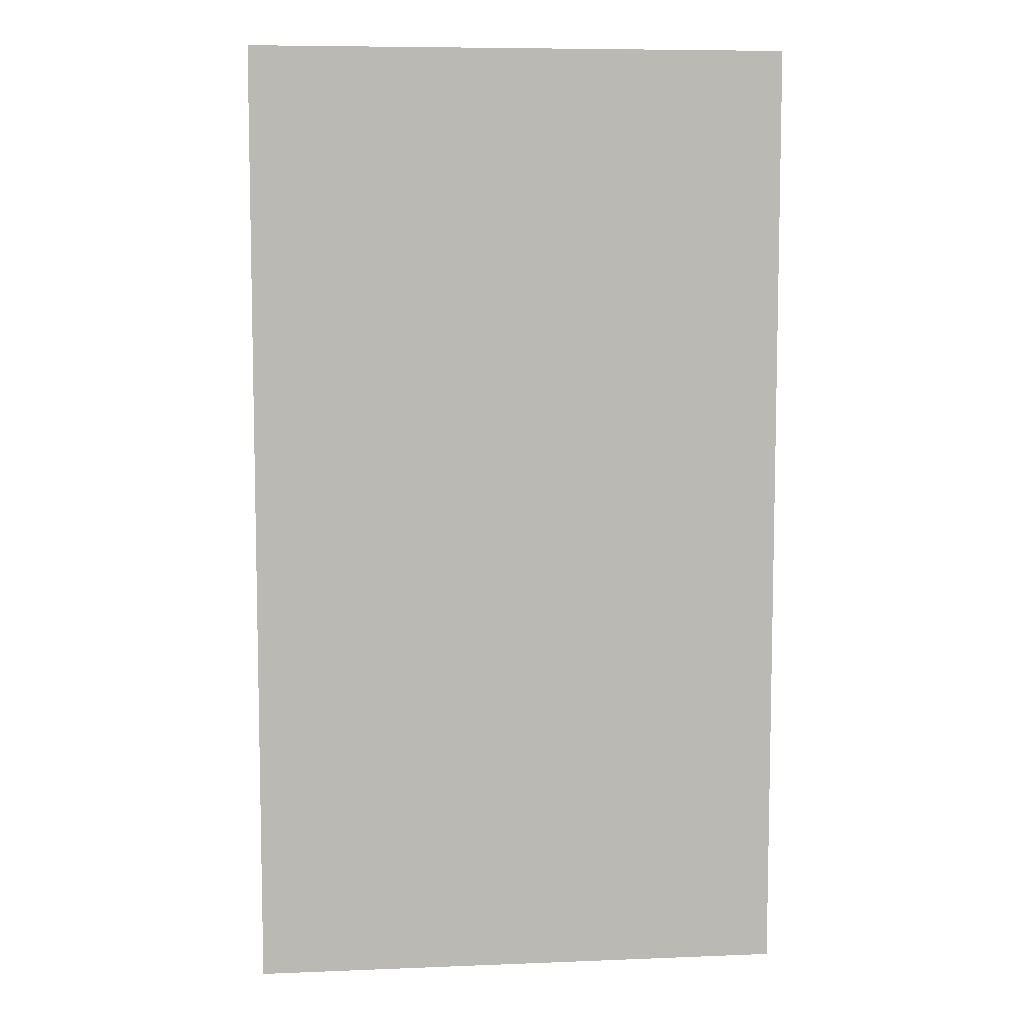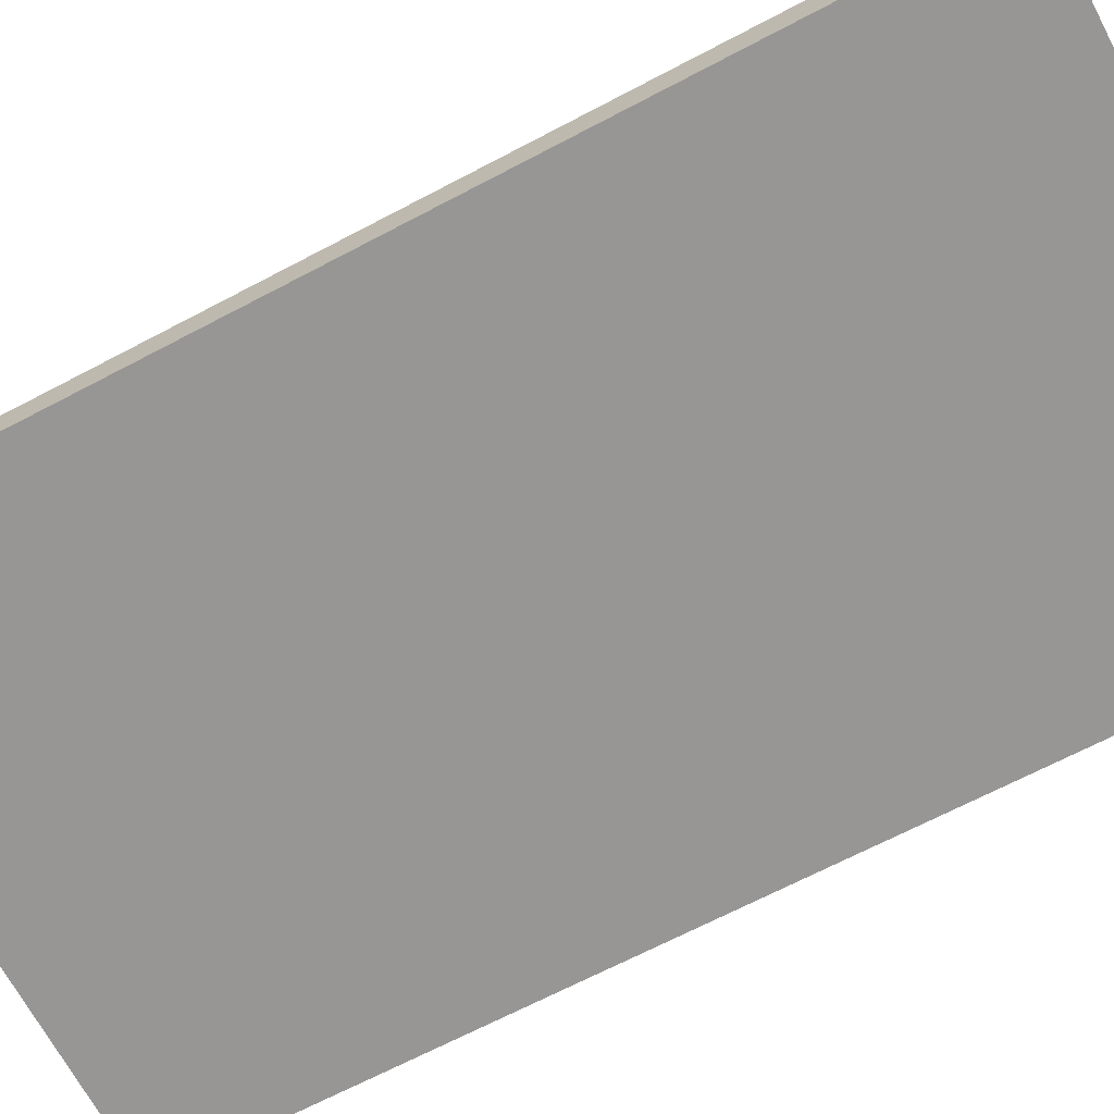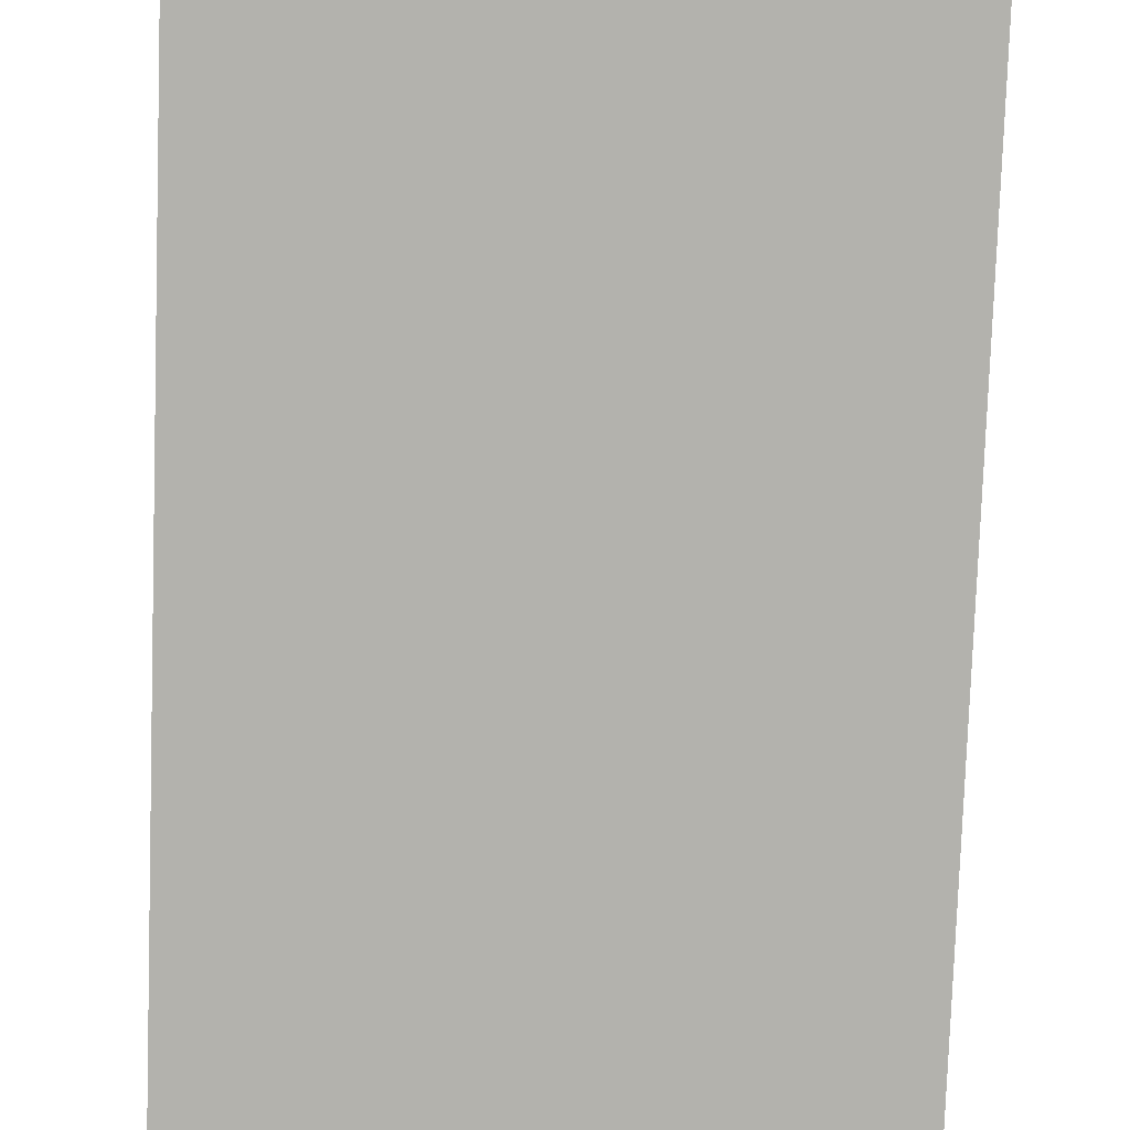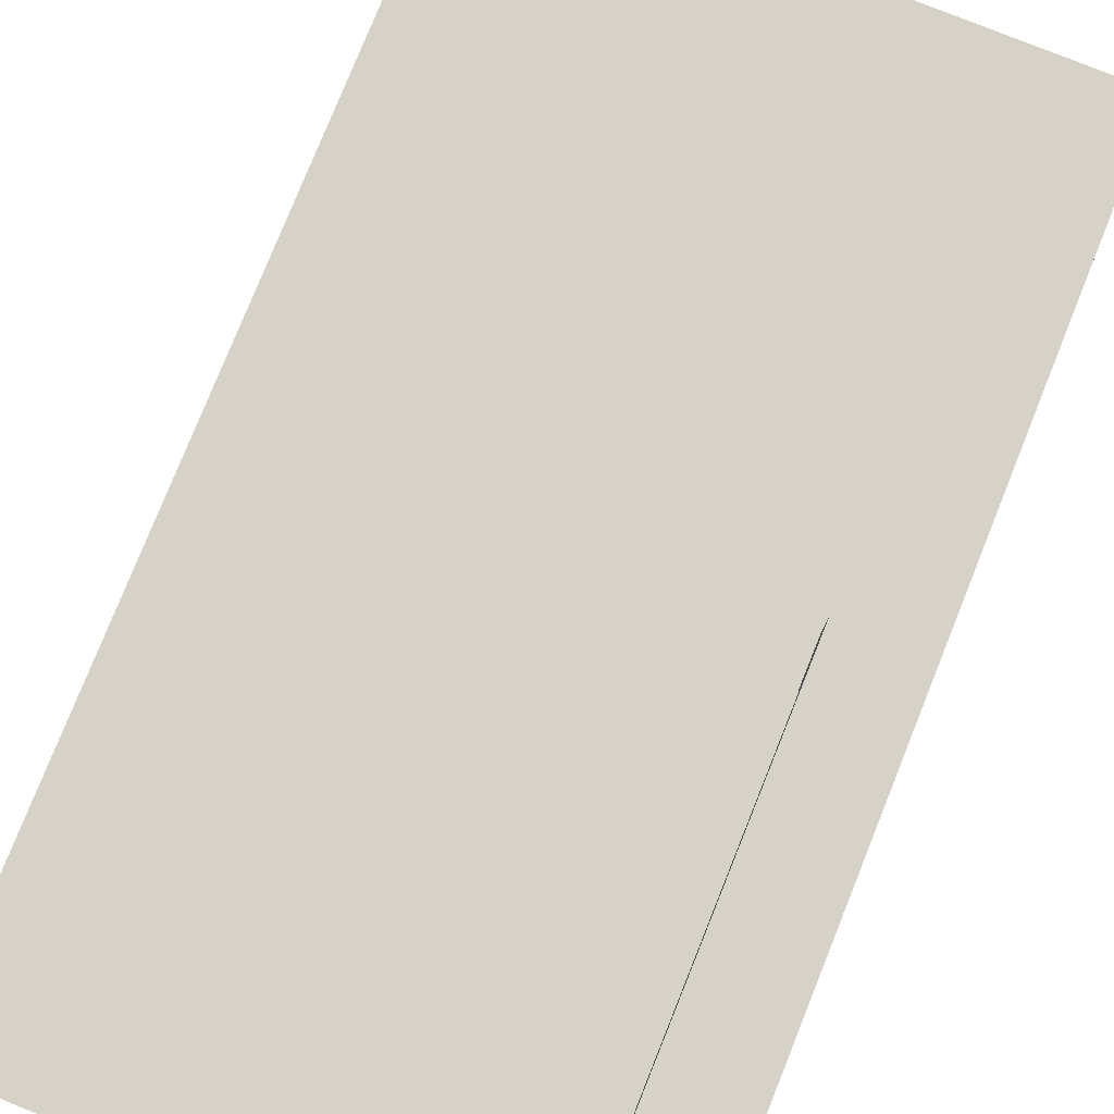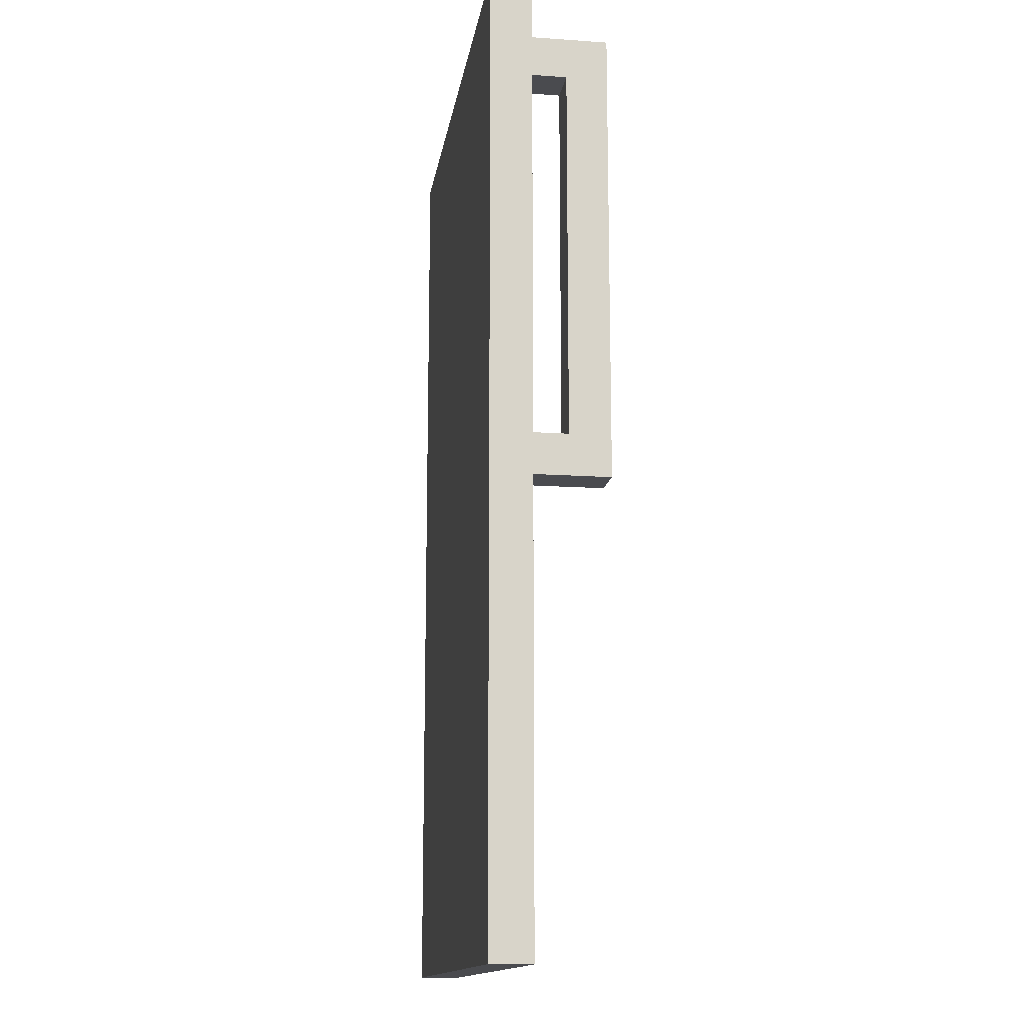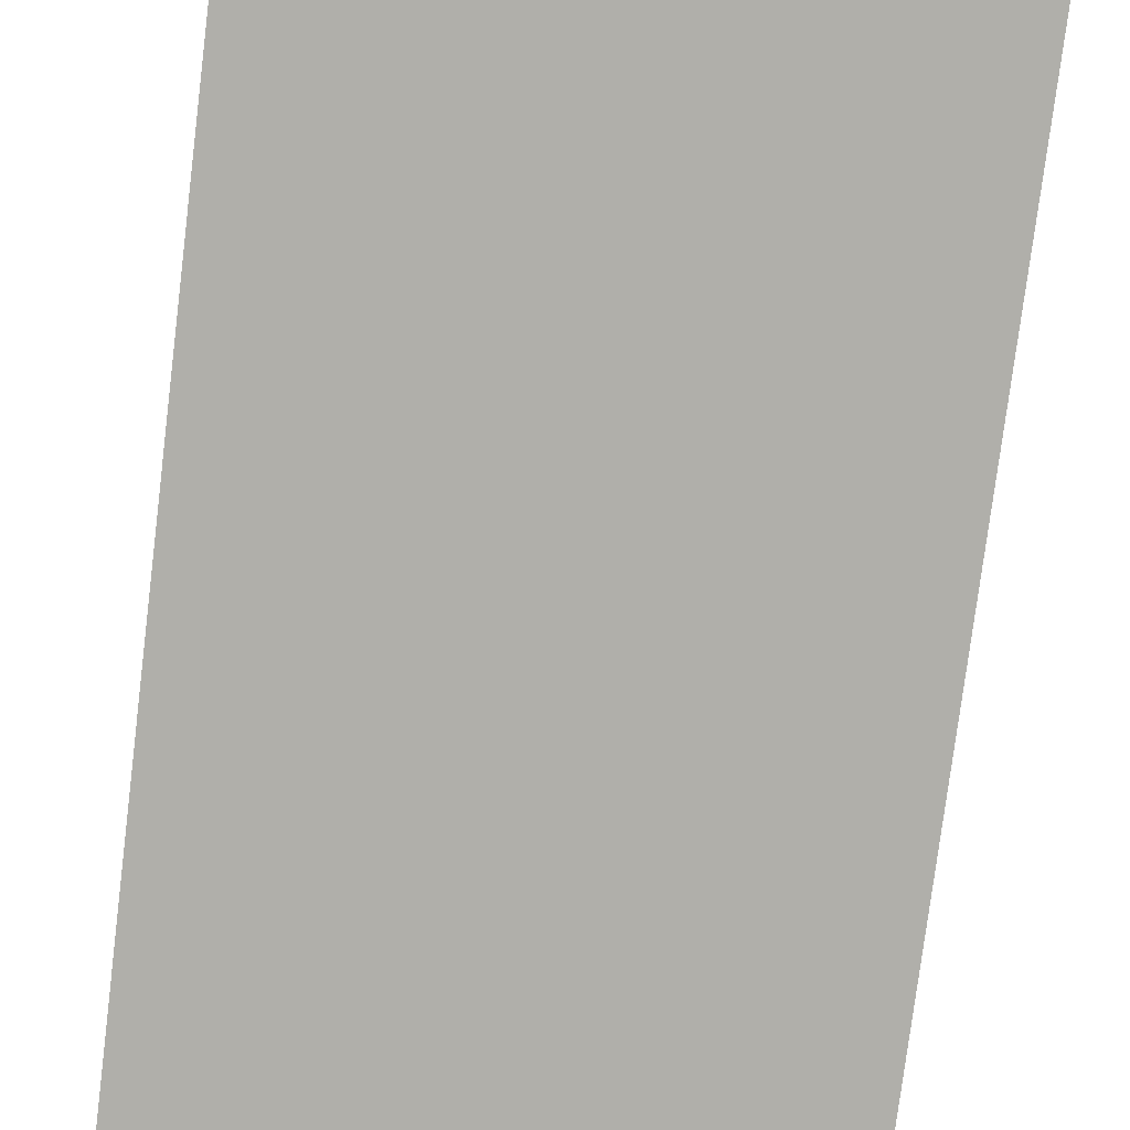
<metadata>
{"format":"obj","ext":"obj","renderer":"f3d","projection":"perspective","resolution":1024,"background":"white","views":[{"elev":7.6,"azim":173.6,"up":"+Y"},{"elev":-68.0,"azim":117.8,"up":"+Z"},{"elev":-79.4,"azim":178.0,"up":"+Z"},{"elev":78.6,"azim":-158.1,"up":"+Z"},{"elev":-14.3,"azim":-98.6,"up":"+Y"},{"elev":-78.0,"azim":-7.1,"up":"+Z"}]}
</metadata>
<code>
o
v 9.7 0.1 18.5
v 9.7 0.1 18.4
v 9.7 2.4 18.5
v 9.7 2.4 18.4
v 9.8 1.2 18.7
v 9.8 1.2 18.5
v 9.8 1.3 18.6
v 9.8 1.3 18.5
v 9.8 2.2 18.6
v 9.8 2.2 18.5
v 9.8 2.3 18.7
v 9.8 2.3 18.5
v 9.9 1.2 18.7
v 9.9 1.2 18.5
v 9.9 1.3 18.6
v 9.9 1.3 18.5
v 9.9 2.2 18.6
v 9.9 2.2 18.5
v 9.9 2.3 18.7
v 9.9 2.3 18.5
v 11 0.1 18.5
v 11 0.1 18.4
v 11 2.4 18.5
v 11 2.4 18.4
v 9.8 1.2 18.7
v 9.8 2.3 18.7
v 9.9 1.2 18.7
v 9.9 2.3 18.7
v 9.7 0.1 18.5
v 9.7 2.4 18.5
v 9.8 1.2 18.5
v 9.8 1.3 18.5
v 9.8 2.2 18.5
v 9.8 2.3 18.5
v 9.9 1.2 18.5
v 9.9 1.3 18.5
v 9.9 2.2 18.5
v 9.9 2.3 18.5
v 11 0.1 18.5
v 11 2.4 18.5
v 9.8 1.3 18.6
v 9.8 2.2 18.6
v 9.9 1.3 18.6
v 9.9 2.2 18.6
v 9.7 0.1 18.4
v 9.7 2.4 18.4
v 11 0.1 18.4
v 11 2.4 18.4
v 9.7 0.1 18.5
v 11 0.1 18.5
v 9.7 0.1 18.4
v 11 0.1 18.4
v 9.8 1.2 18.7
v 9.9 1.2 18.7
v 9.8 1.2 18.5
v 9.9 1.2 18.5
v 9.8 2.2 18.6
v 9.9 2.2 18.6
v 9.8 2.2 18.5
v 9.9 2.2 18.5
v 9.8 1.3 18.6
v 9.9 1.3 18.6
v 9.8 1.3 18.5
v 9.9 1.3 18.5
v 9.8 2.3 18.7
v 9.9 2.3 18.7
v 9.8 2.3 18.5
v 9.9 2.3 18.5
v 9.7 2.4 18.5
v 11 2.4 18.5
v 9.7 2.4 18.4
v 11 2.4 18.4
f 3 2 1
f 4 2 3
f 7 6 5
f 8 6 7
f 9 7 5
f 11 9 5
f 11 10 9
f 12 10 11
f 13 14 15
f 15 14 16
f 13 15 17
f 13 17 19
f 17 18 19
f 19 18 20
f 21 22 23
f 23 22 24
f 27 26 25
f 28 26 27
f 31 30 29
f 32 30 31
f 33 30 32
f 34 30 33
f 35 31 29
f 36 33 32
f 37 33 36
f 38 30 34
f 39 37 36
f 39 38 37
f 39 35 29
f 39 36 35
f 40 30 38
f 40 38 39
f 41 42 43
f 43 42 44
f 45 46 47
f 47 46 48
f 51 50 49
f 52 50 51
f 55 54 53
f 56 54 55
f 59 58 57
f 60 58 59
f 61 62 63
f 63 62 64
f 65 66 67
f 67 66 68
f 69 70 71
f 71 70 72

</code>
